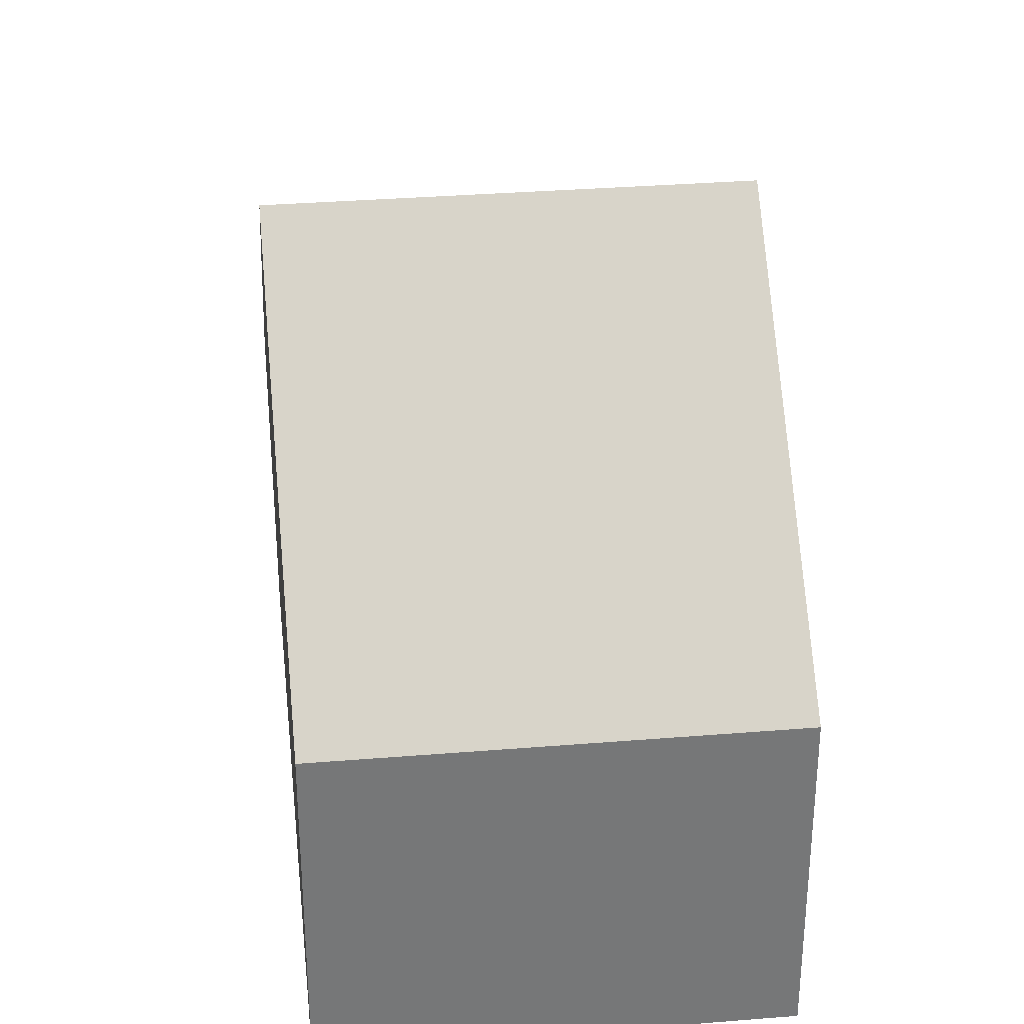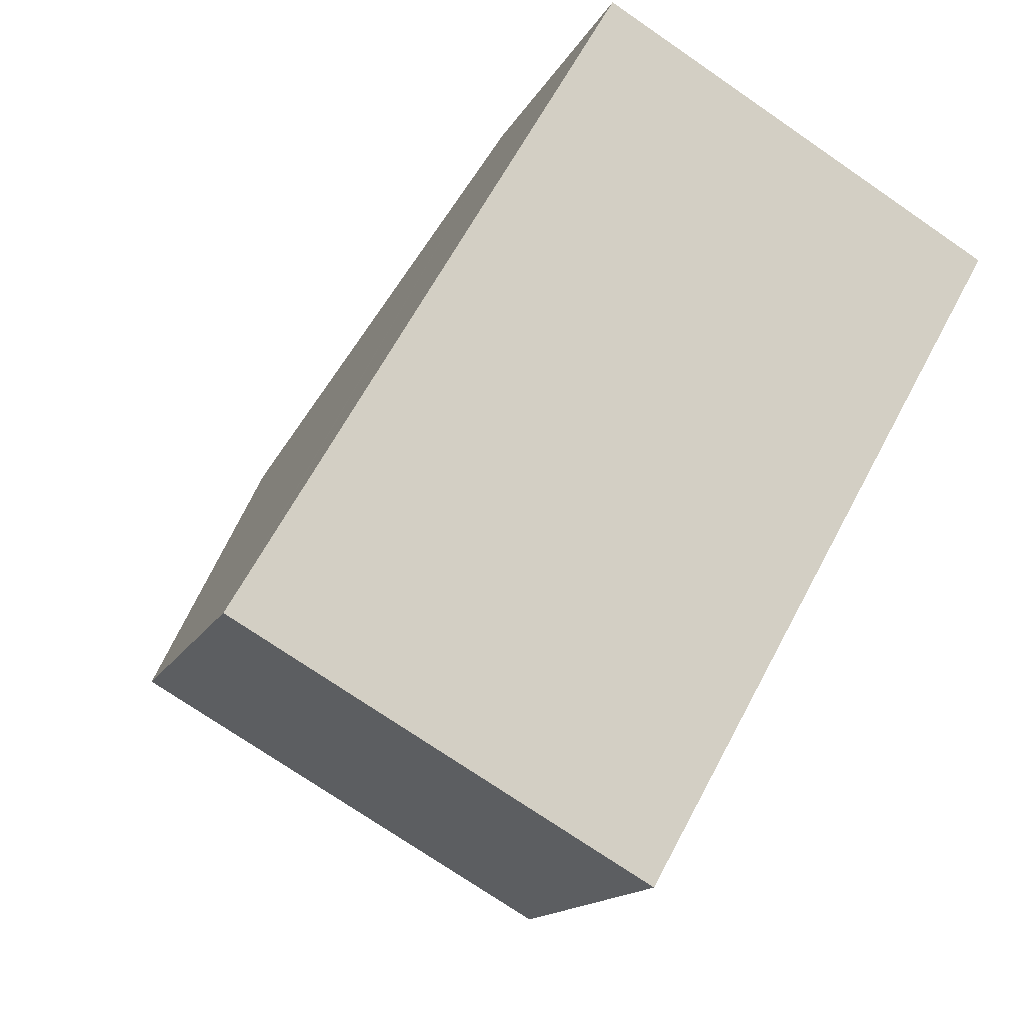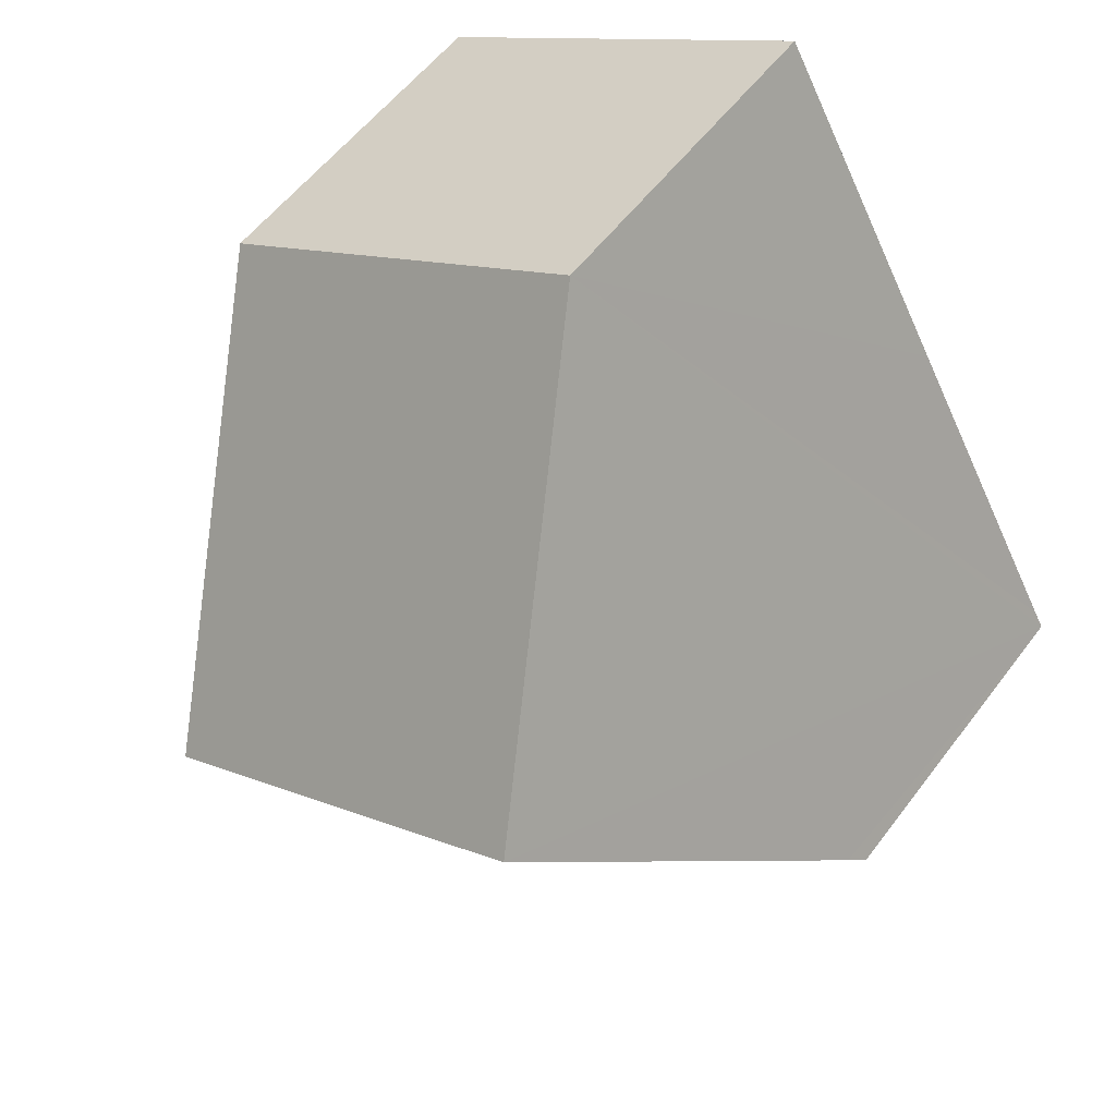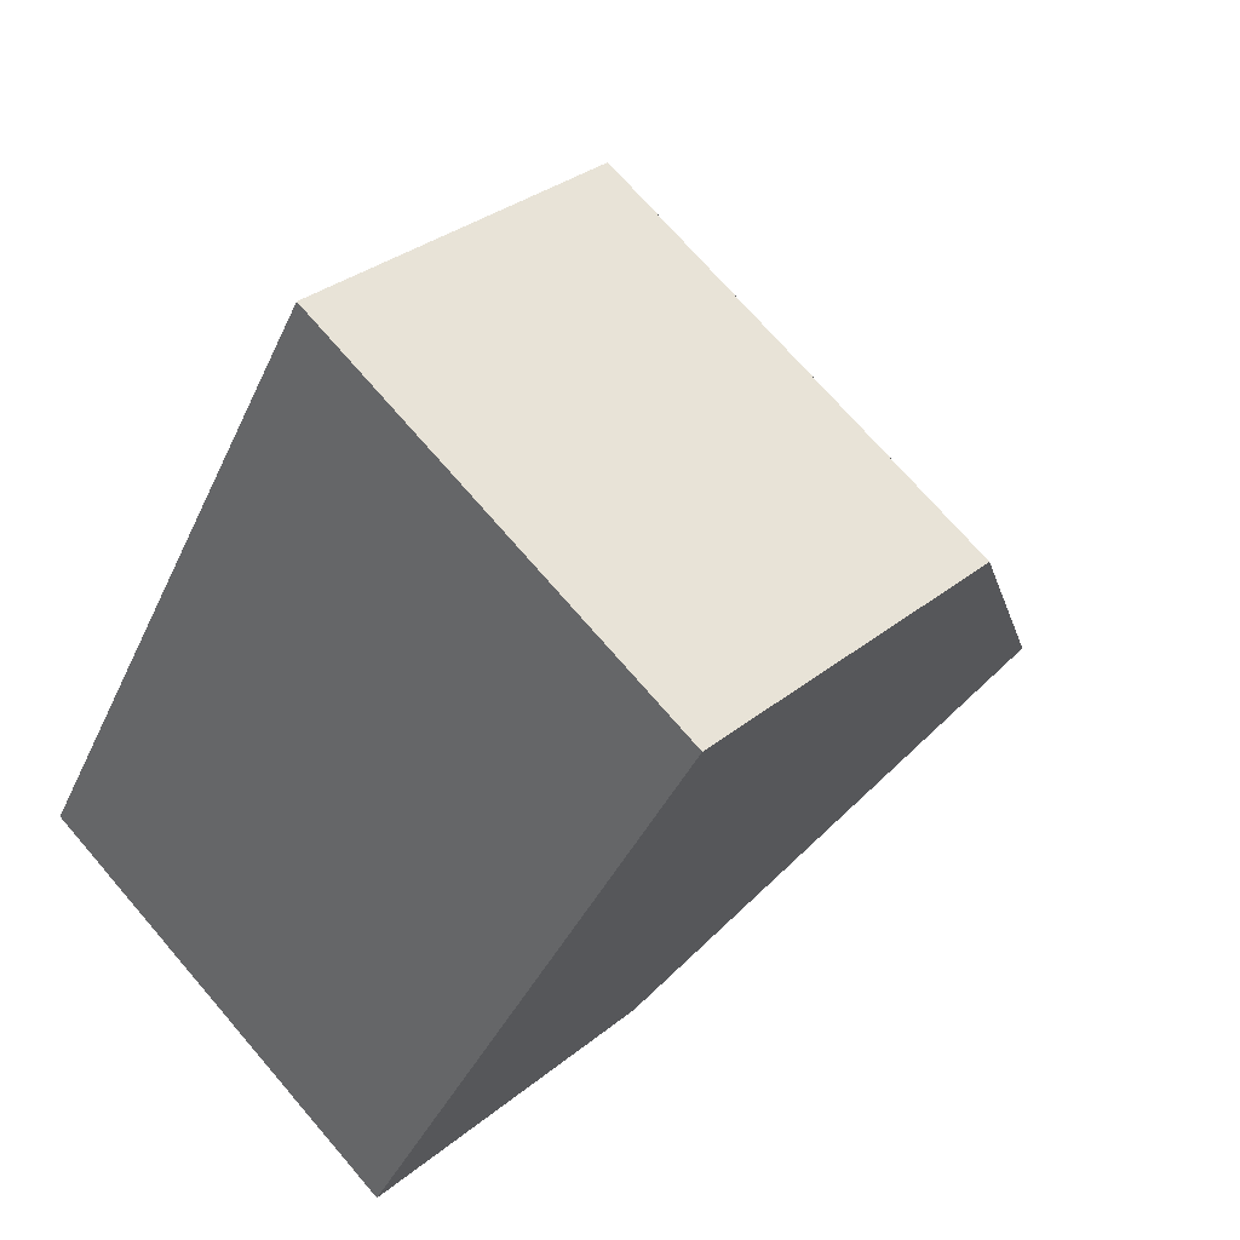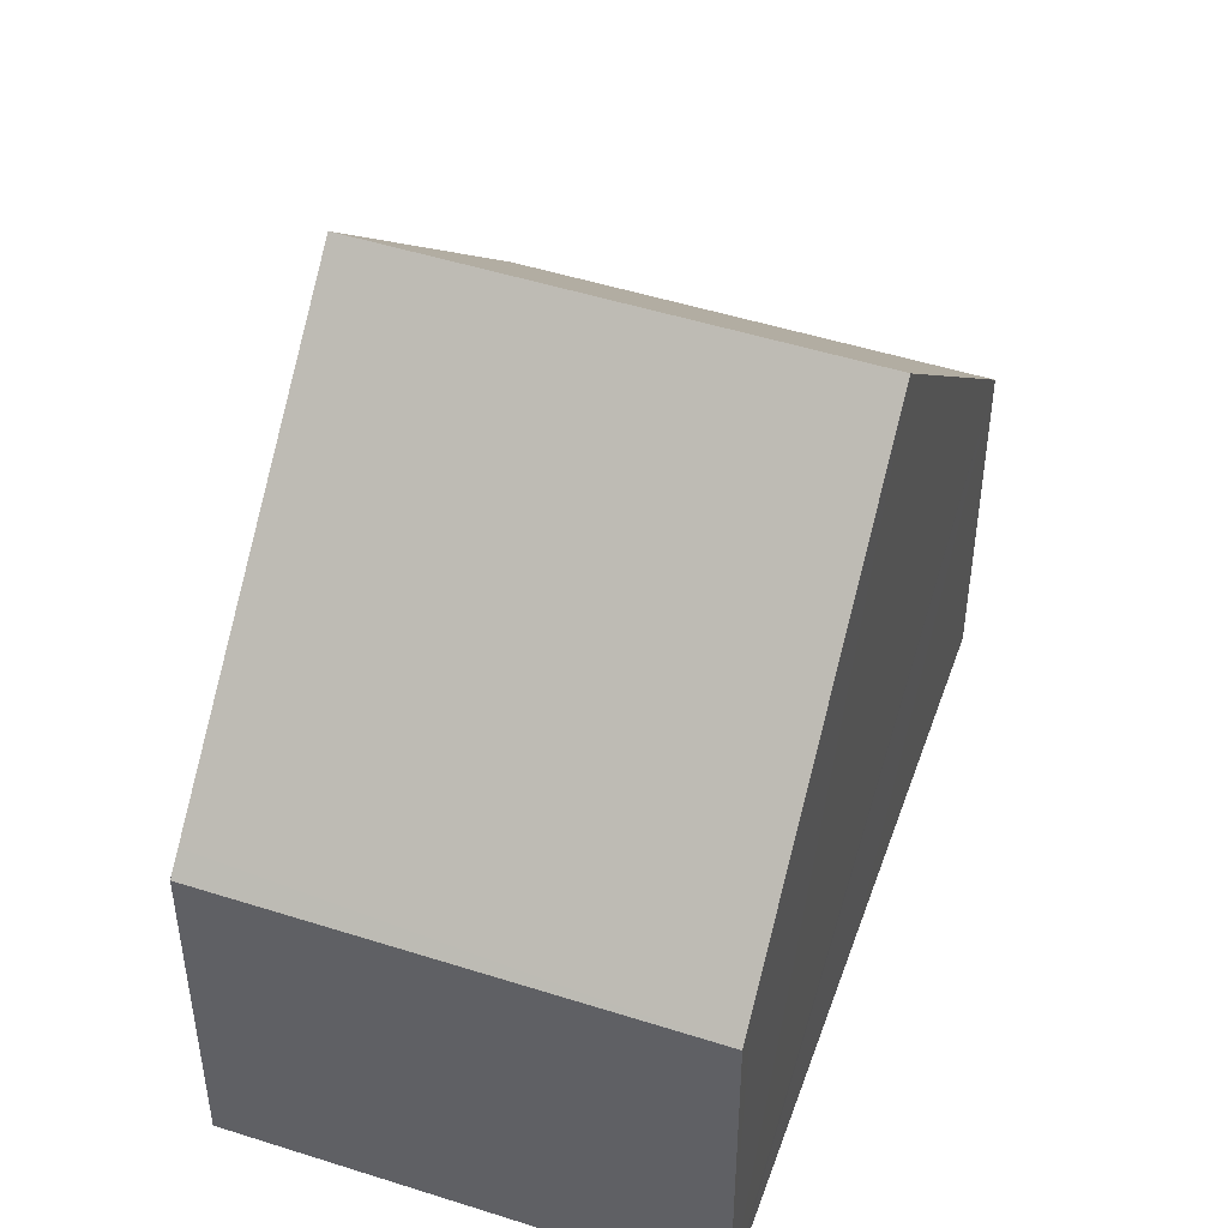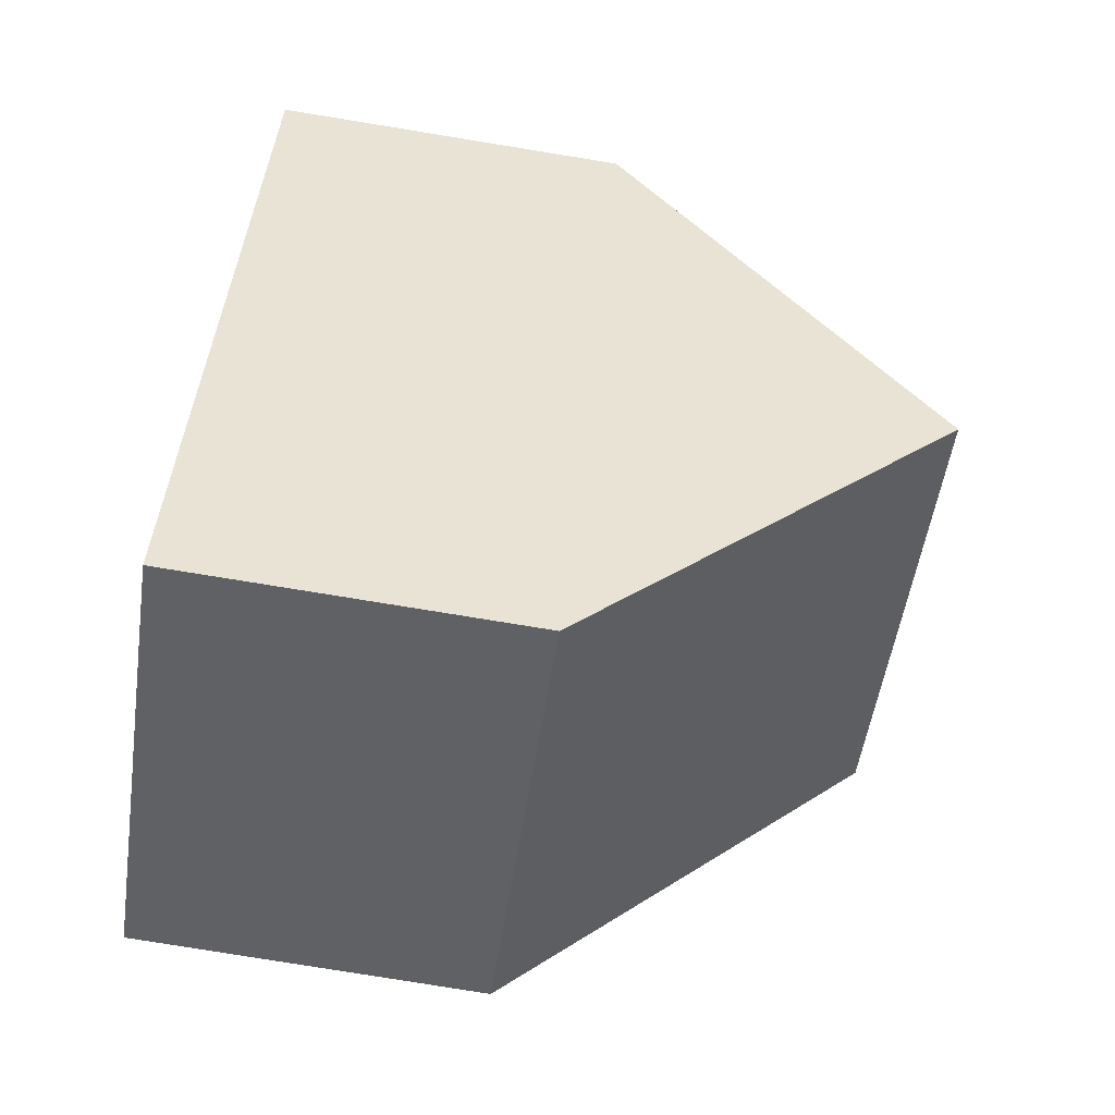
<metadata>
{"format":"obj","ext":"obj","renderer":"f3d","projection":"perspective","resolution":1024,"background":"white","views":[{"elev":33.4,"azim":-157.0,"up":"+Y"},{"elev":-14.5,"azim":-18.5,"up":"+Z"},{"elev":55.6,"azim":-143.7,"up":"+Z"},{"elev":31.8,"azim":41.3,"up":"+Z"},{"elev":48.6,"azim":-131.0,"up":"+Y"},{"elev":-79.5,"azim":80.8,"up":"+Z"}]}
</metadata>
<code>
v  4.942 4.615 8.549
v  7.776 9.274 1.287
v  2.47 9.274 4.273
v  10.2 4.638 5.565
v  5.471 4.858 -2.787
v  0.14 4.881 0.241
v  0 4.618 2.828e-16
v  5.346 4.618 -3.008
v  0 0 0
v  0.14 -1.476e-17 0.241
v  2.47 -2.616e-16 4.273
v  4.942 -5.235e-16 8.549
v  10.2 -3.408e-16 5.565
v  7.776 -7.881e-17 1.287
v  5.471 1.707e-16 -2.787
v  5.346 1.842e-16 -3.008
g defaultobject
f 1 2 3
f 2 1 4
f 5 3 2
f 3 5 6
f 6 5 7
f 7 5 8
f 9 6 7
f 6 9 3
f 3 9 1
f 1 9 10
f 1 10 11
f 1 11 12
f 1 13 4
f 13 1 12
f 13 2 4
f 2 13 14
f 2 14 5
f 5 14 15
f 5 15 8
f 8 15 16
f 16 7 8
f 7 16 9
f 11 13 12
f 13 11 10
f 13 10 14
f 14 10 9
f 14 9 15
f 15 9 16

</code>
